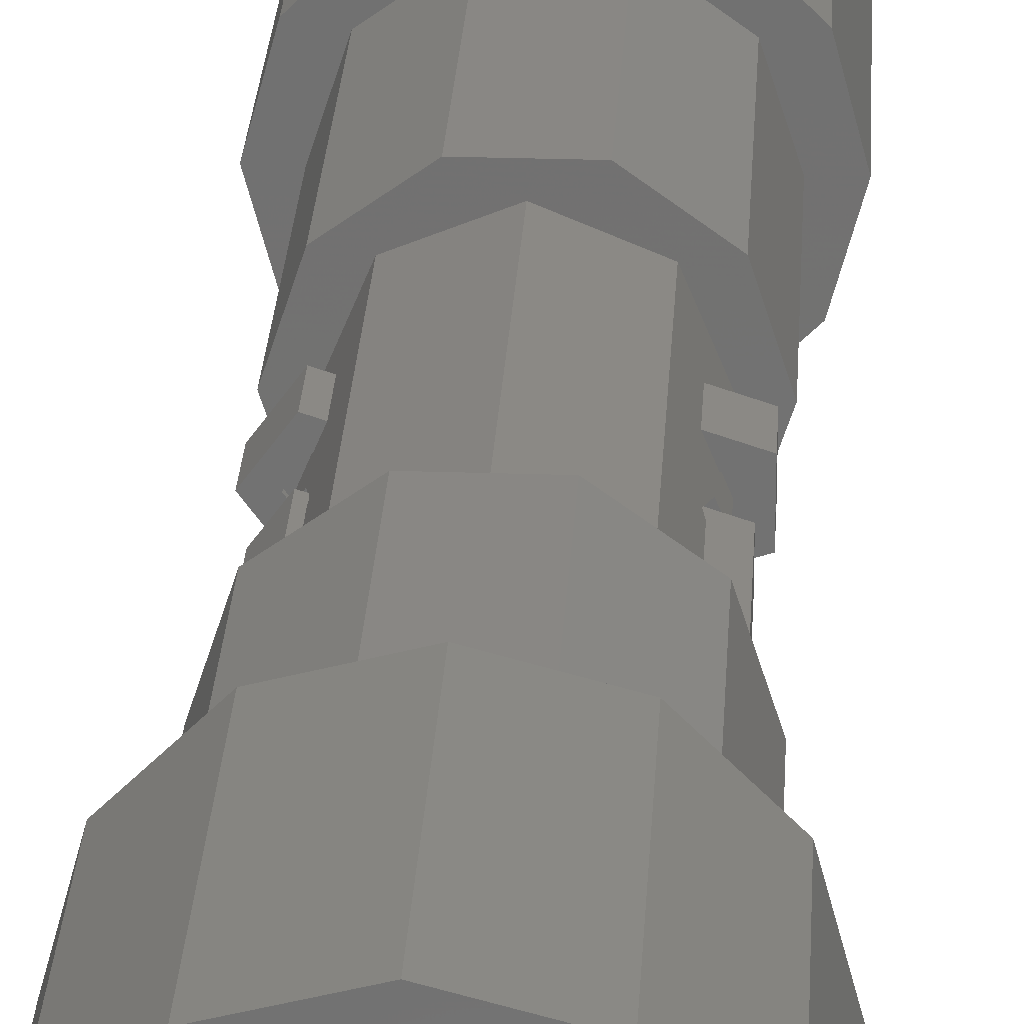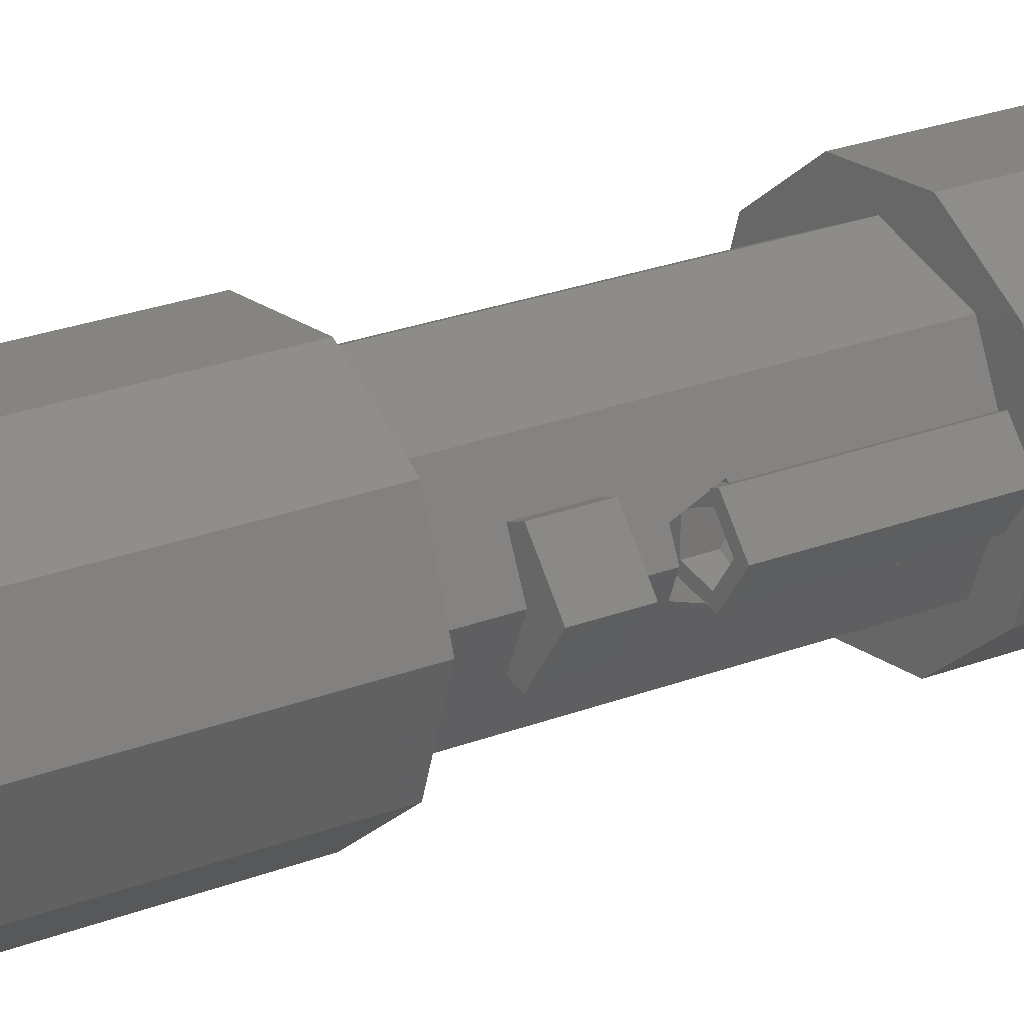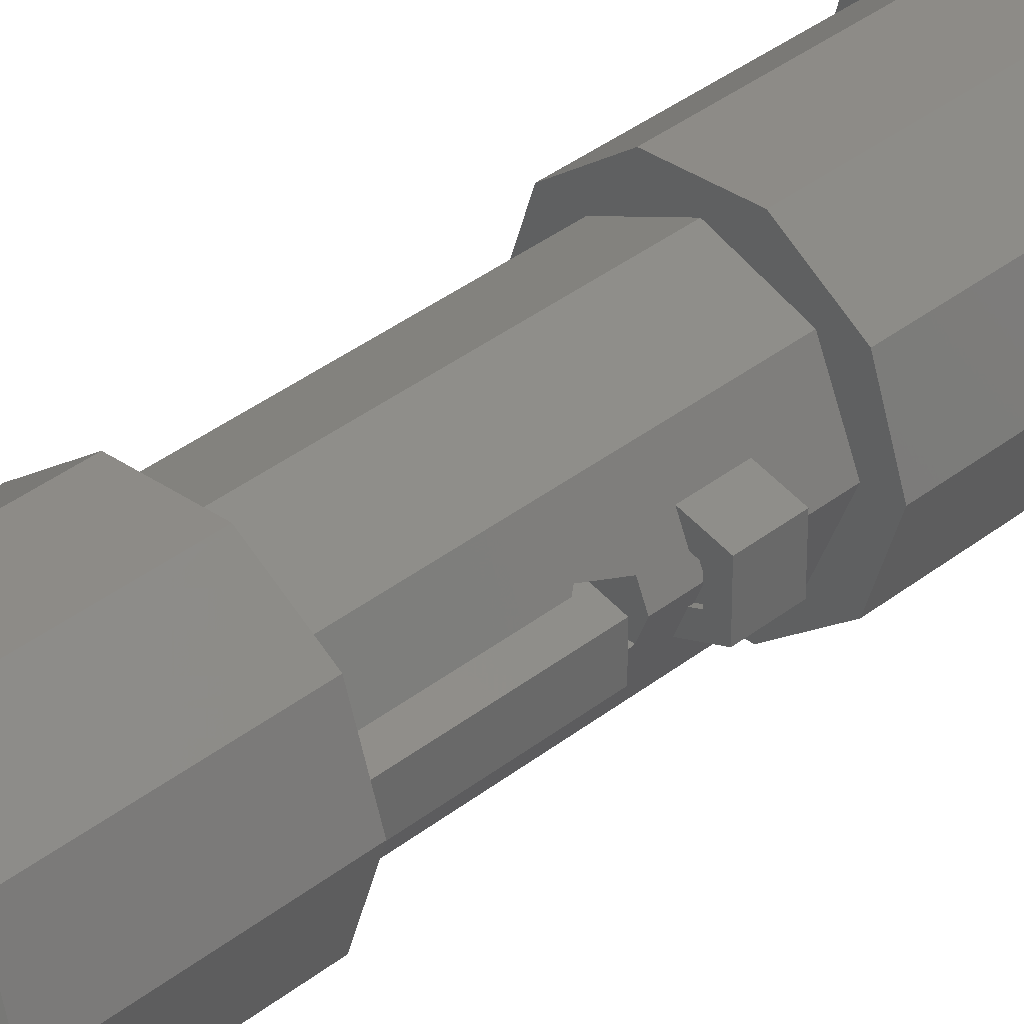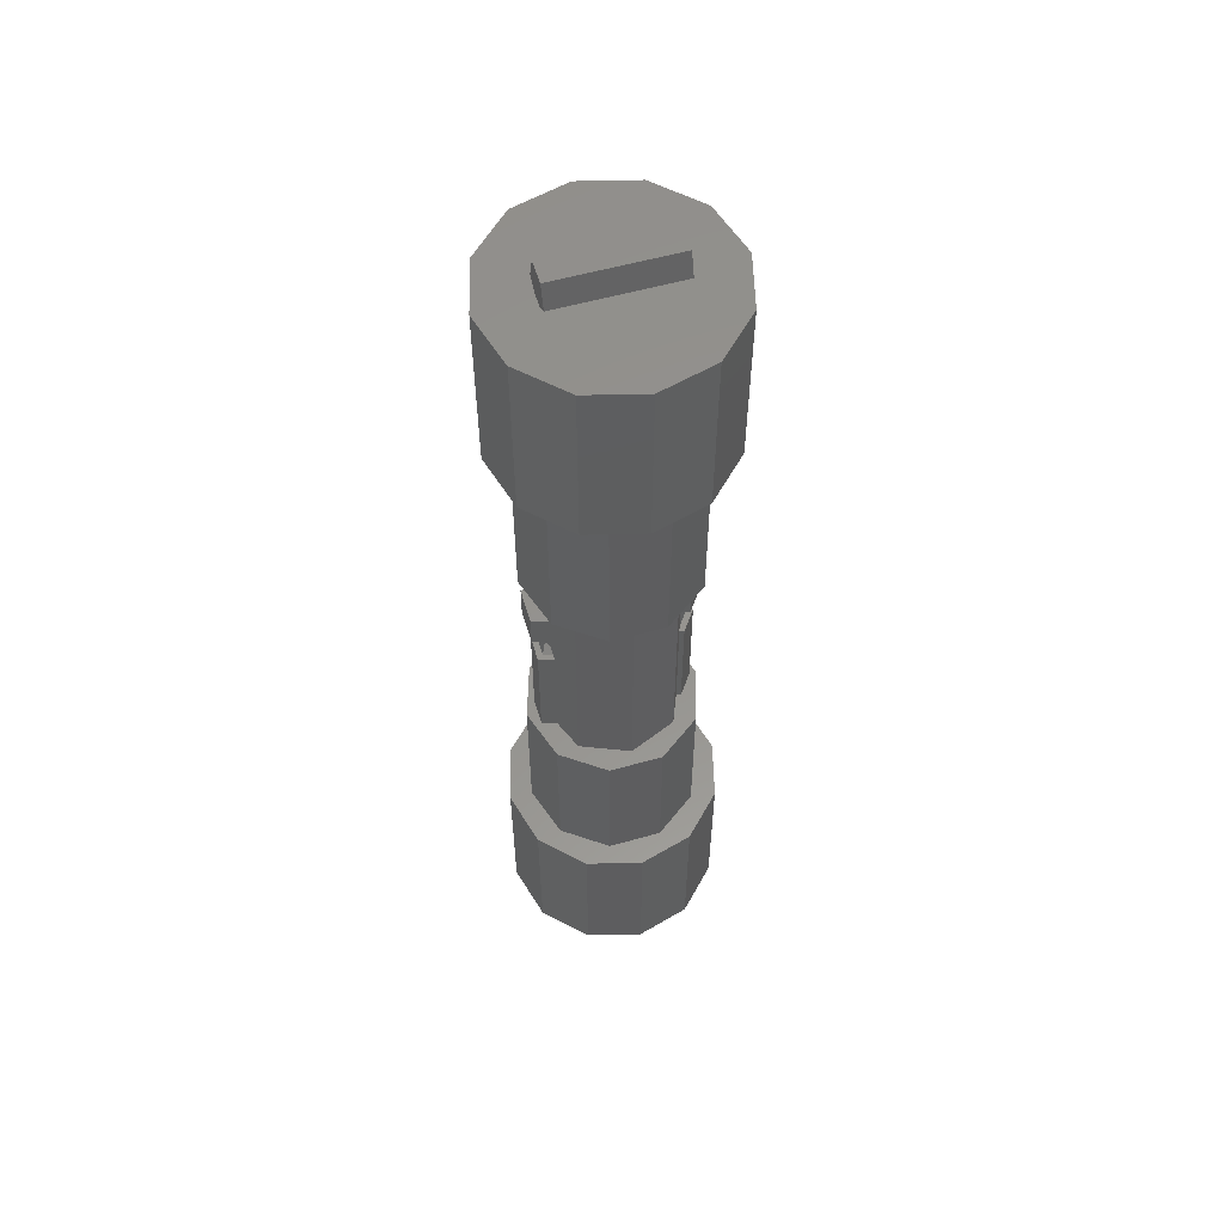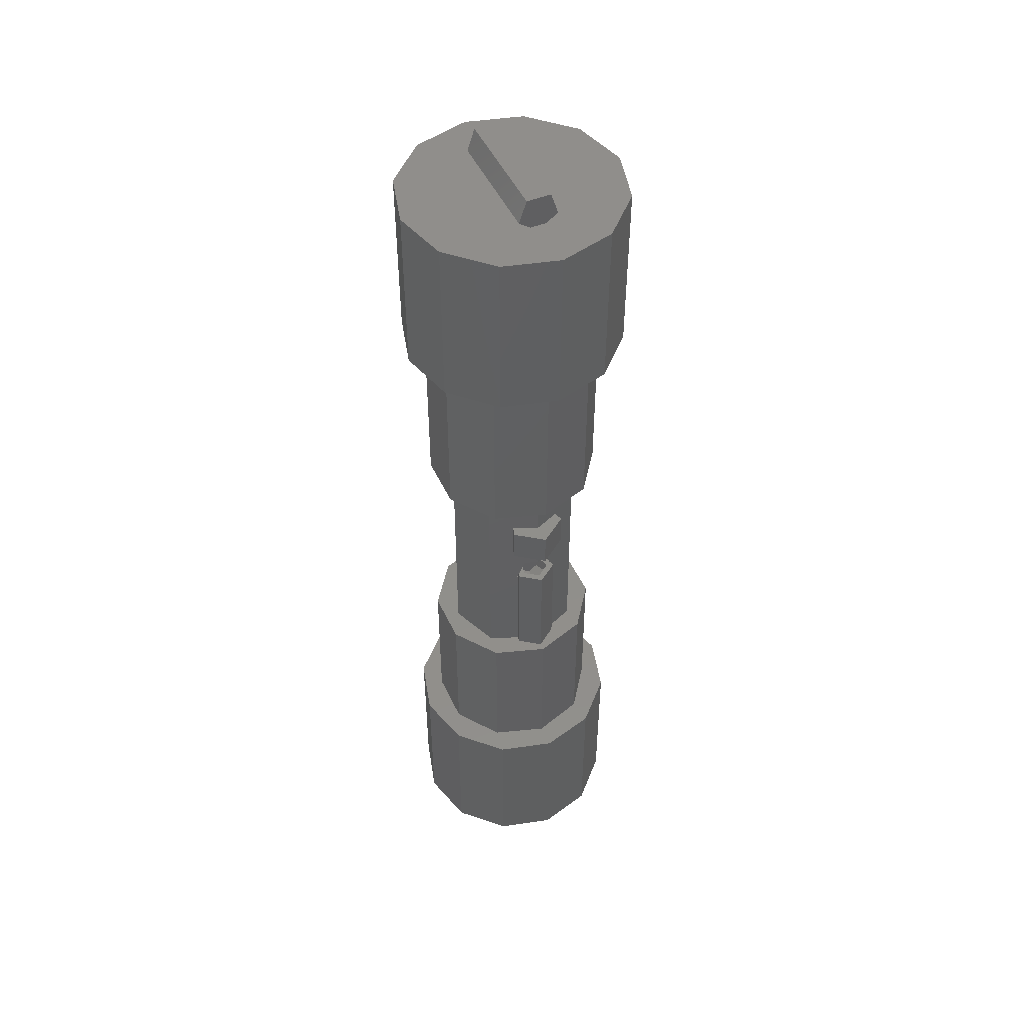
<metadata>
{"format":"stl","ext":"stl","renderer":"f3d","projection":"perspective","resolution":1024,"background":"white","views":[{"elev":25.8,"azim":-176.9,"up":"+Y"},{"elev":20.7,"azim":53.2,"up":"+Y"},{"elev":34.7,"azim":-136.9,"up":"+Y"},{"elev":56.8,"azim":-16.4,"up":"+Z"},{"elev":48.6,"azim":65.8,"up":"+Z"}]}
</metadata>
<code>
# stl→obj: 268 verts, 540 faces
v 3.291 1.9 18.5
v 1.9 3.291 12.5
v 1.9 3.291 18.5
v 3.291 1.9 12.5
v 3.8 0 18.5
v 3.8 0 12.5
v 0 3.8 18.5
v 0 3.8 12.5
v 3 0 12.5
v 3.291 -1.9 12.5
v 2.427 -1.763 12.5
v 1.9 -3.291 12.5
v 0.9271 -2.853 12.5
v 0 -3.8 12.5
v -0.9271 -2.853 12.5
v -1.9 -3.291 12.5
v -2.427 -1.763 12.5
v -3.291 -1.9 12.5
v -3 0 12.5
v 2.427 1.763 12.5
v 0.9271 2.853 12.5
v -0.9271 2.853 12.5
v -1.9 3.291 12.5
v -2.427 1.763 12.5
v -3.291 1.9 12.5
v -3.8 0 12.5
v 0.4635 -1.427 12.5
v 0.4635 1.427 12.5
v 1.5 0 12.5
v -1.214 -0.8817 12.5
v -1.214 0.8817 12.5
v 2 0.2753 18.5
v 2 -0.2753 18.5
v -2 0.2753 18.5
v -1.9 3.291 18.5
v -3.8 0 18.5
v -3.291 1.9 18.5
v 3.291 -1.9 18.5
v 1.9 -3.291 18.5
v 0 -3.8 18.5
v -2 -0.2753 18.5
v -1.9 -3.291 18.5
v -3.291 -1.9 18.5
v 2 0.6657 18.78
v -2 0.6657 18.78
v -2 0.4114 19.57
v 2 0.4114 19.57
v 2 -0.4114 19.57
v -2 -0.4114 19.57
v -2 -0.6657 18.78
v 2 -0.6657 18.78
v -2.427 -1.763 6
v -3 0 6
v 2.427 1.763 6
v 0.9271 2.853 6
v 3 0 6
v -0.9271 2.853 6
v -0.9271 -2.853 6
v 2.427 -1.763 6
v -2.427 1.763 6
v 0.9271 -2.853 6
v 2.35 0 6
v 1.662 -1.662 6
v 0 -2.35 6
v -1.662 -1.662 6
v -2.35 0 6
v 1.662 1.662 6
v 0 2.35 6
v -1.662 1.662 6
v 0.4635 1.427 6
v 0.4635 -1.427 6
v 1.5 0 6
v -1.214 0.8817 6
v -1.214 -0.8817 6
v -1.662 -1.662 -2
v -2.099 -0.6058 1.69
v -2.099 -0.6058 -2
v -2.055 -0.7133 1.768
v -1.997 -0.8515 3.4
v -2.35 0 2.607
v -2.201 -0.3601 3.4
v -2.35 0 3.5
v -2.167 -0.4408 2.607
v -2.201 -0.3601 3.5
v -1.997 -0.8515 4.6
v -2.35 0 4.6
v -2.201 -0.3601 0.5
v -2.35 0 1.25
v -2.35 0 0.5
v -2.201 -0.3601 1.512
v 1.662 1.662 -2
v 0 2.35 -2
v 2.35 0 3.5
v 2.153 0.4751 3.4
v 2.153 0.4751 3.5
v 2.35 0 2.607
v 2.167 0.4408 2.607
v 1.998 0.85 3.4
v 2.076 0.6625 2
v 2.055 0.7133 1.768
v 2.086 0.638 2
v 1.998 0.85 4.6
v 2.35 0 4.6
v 2.076 0.6625 1.731
v 2.076 0.6625 -2
v 2.076 0.6625 1.924
v 2.35 0 1.25
v 2.153 0.4751 0.5
v 2.153 0.4751 1.595
v 2.35 0 0.5
v 1.998 -0.85 4.6
v 1.998 -0.85 3.4
v 2.153 -0.4751 3.4
v 2.153 -0.4751 3.5
v 2.167 -0.4408 2.607
v 2.076 -0.6625 2
v 2.086 -0.638 2
v 2.055 -0.7133 1.768
v 2.076 -0.6625 1.924
v 1.662 -1.662 -2
v 2.076 -0.6625 1.731
v 2.076 -0.6625 -2
v 2.153 -0.4751 0.5
v 2.153 -0.4751 1.595
v 0 -2.35 -2
v -1.662 1.662 -2
v -1.997 0.8515 3.4
v -2.055 0.7133 1.768
v -2.099 0.6058 1.69
v -2.099 0.6058 -2
v -1.997 0.8515 4.6
v -2.167 0.4408 2.607
v -2.201 0.3601 3.4
v -2.201 0.3601 3.5
v -2.201 0.3601 0.5
v -2.201 0.3601 1.512
v 2.232 0.7133 -2
v 3 0 -2
v 2.427 1.763 -2
v 2.75 0 -2
v 0.9271 2.853 -2
v -0.9271 2.853 -2
v -2.427 1.763 -2
v -2.607 0.4408 -2
v -3 0 -2
v -2.607 -0.4408 -2
v 2.232 -0.7133 -2
v 2.427 -1.763 -2
v 0.9271 -2.853 -2
v -0.9271 -2.853 -2
v -2.427 -1.763 -2
v 0.4635 -1.427 -2
v 0.4635 1.427 -2
v 1.5 0 -2
v -1.214 -0.8817 -2
v -1.214 0.8817 -2
v -1.5 0 1.25
v -1.845 0.4755 1.595
v -1.768 0.7133 1.768
v 1.393 0.4408 1.57
v -1.25 0 1.25
v 1.393 0 1.25
v 1.595 0 1.25
v 1.595 0.2939 1.464
v 2 0.638 2
v -1.714 0.638 2
v -2 0.638 2
v 2 -0.638 2
v -1.714 -0.638 2
v -1.768 -0.7133 1.768
v -2 -0.638 2
v -1.845 -0.4755 1.595
v 1.393 -0.4408 1.57
v 1.595 -0.2939 1.464
v 1.393 -0.4408 2
v 2.232 -0.7133 2
v 2.232 0.7133 2
v 1.393 0.4408 2
v 2.75 0 2
v 2.155 -0.4755 2
v 1.595 -0.2939 2
v 2.5 0 2
v 2.155 0.4755 2
v 1.595 0.2939 2
v 2.309 -0.9511 4.6
v 2.309 -0.9511 3.4
v 2.309 0.9511 3.4
v 2.309 0.9511 4.6
v 3 0 4.6
v 3 0 3.4
v 2.5 0 3.4
v 2.155 -0.4755 3.4
v 2.155 0.4755 3.4
v 2.155 -0.4755 3.5
v 2.155 -0.4755 0.5
v 2.155 0.4755 0.5
v 2.155 0.4755 3.5
v 2.5 0 0.5
v 2.5 0 3.5
v -2.607 -0.4408 2
v -2.607 0.4408 2
v -1.25 0 2
v -1.5 0 2
v -1.845 0.4755 2
v -2.405 0.2939 2
v -2.405 -0.2939 2
v -1.845 -0.4755 2
v -2.809 -0.5878 3.4
v -2.809 -0.5878 4.6
v -2.809 0.5878 4.6
v -2.809 0.5878 3.4
v -2.405 -0.2939 3.4
v -2.405 0.2939 3.4
v -2.405 -0.2939 3.5
v -2.405 -0.2939 0.5
v -2.405 0.2939 0.5
v -2.405 0.2939 3.5
v -2.427 -1.763 -7.5
v -3 0 -7.5
v 2.427 1.763 -7.5
v 0.9271 2.853 -7.5
v 3 0 -7.5
v -0.9271 2.853 -7.5
v -0.9271 -2.853 -7.5
v 2.427 -1.763 -7.5
v -2.427 1.763 -7.5
v 0.9271 -2.853 -7.5
v 0.4635 -1.427 -7.5
v -1.214 -0.8817 -7.5
v -1.214 0.8817 -7.5
v 0.4635 1.427 -7.5
v 1.201 0.4114 -6.434
v 1.016 0.6657 -7.216
v 1.3 0.2753 -7.5
v 1.5 0 -6.434
v -1.214 0.4114 -6.434
v -1.214 0.6657 -7.216
v -1.214 -0.4114 -6.434
v -1.214 0.2753 -7.5
v -1.214 -0.6657 -7.216
v -1.214 -0.2753 -7.5
v 1.3 -0.2753 -7.5
v 1.016 -0.6657 -7.216
v 1.201 -0.4114 -6.434
v 3.291 1.9 -7.5
v 1.9 3.291 -13.5
v 1.9 3.291 -7.5
v 3.291 1.9 -13.5
v 3.8 0 -7.5
v 3.8 0 -13.5
v 0 3.8 -7.5
v 0 3.8 -13.5
v 3.291 -1.9 -13.5
v 1.9 -3.291 -13.5
v 0 -3.8 -13.5
v -1.9 -3.291 -13.5
v -1.9 3.291 -13.5
v -3.291 -1.9 -13.5
v -3.291 1.9 -13.5
v -3.8 0 -13.5
v 3.291 -1.9 -7.5
v -1.9 3.291 -7.5
v -3.291 1.9 -7.5
v 1.9 -3.291 -7.5
v 0 -3.8 -7.5
v -1.9 -3.291 -7.5
v -3.291 -1.9 -7.5
v -3.8 0 -7.5
f 1 2 3
f 2 1 4
f 5 4 1
f 4 5 6
f 2 7 3
f 7 2 8
f 9 6 10
f 6 9 4
f 10 11 9
f 12 11 10
f 12 13 11
f 14 13 12
f 14 15 13
f 16 15 14
f 16 17 15
f 17 18 19
f 18 17 16
f 20 4 9
f 20 2 4
f 21 2 20
f 21 8 2
f 22 8 21
f 22 23 8
f 24 23 22
f 24 25 23
f 19 25 24
f 26 19 18
f 19 26 25
f 27 28 29
f 30 28 27
f 28 30 31
f 32 5 1
f 33 5 32
f 3 32 1
f 7 32 3
f 34 7 35
f 7 34 32
f 36 34 37
f 37 34 35
f 5 33 38
f 33 39 38
f 33 40 39
f 41 40 33
f 40 41 42
f 34 36 41
f 41 43 42
f 41 36 43
f 38 6 5
f 6 38 10
f 25 35 23
f 35 25 37
f 16 40 42
f 40 16 14
f 26 37 25
f 37 26 36
f 39 10 38
f 10 39 12
f 8 35 7
f 35 8 23
f 14 39 40
f 39 14 12
f 16 43 18
f 43 16 42
f 18 36 26
f 36 18 43
f 34 44 32
f 44 34 45
f 44 46 47
f 46 44 45
f 46 48 47
f 48 46 49
f 50 48 49
f 48 50 51
f 34 46 45
f 41 46 34
f 41 49 46
f 49 41 50
f 47 32 44
f 47 33 32
f 48 33 47
f 33 48 51
f 50 33 51
f 33 50 41
f 52 19 53
f 19 52 17
f 54 21 20
f 21 54 55
f 9 54 20
f 54 9 56
f 55 22 21
f 22 55 57
f 52 15 17
f 15 52 58
f 11 56 9
f 56 11 59
f 57 24 22
f 24 57 60
f 58 13 15
f 13 58 61
f 61 11 13
f 11 61 59
f 53 24 60
f 24 53 19
f 62 56 59
f 56 62 54
f 59 63 62
f 61 63 59
f 61 64 63
f 58 64 61
f 58 65 64
f 65 52 66
f 52 65 58
f 67 54 62
f 67 55 54
f 68 55 67
f 68 57 55
f 69 57 68
f 69 60 57
f 66 60 69
f 53 66 52
f 66 53 60
f 70 71 72
f 73 71 70
f 71 73 74
f 71 30 27
f 30 71 74
f 73 28 31
f 28 73 70
f 72 28 70
f 28 72 29
f 30 73 31
f 73 30 74
f 71 29 72
f 29 71 27
f 75 76 77
f 76 75 78
f 65 79 75
f 78 75 79
f 80 81 82
f 83 81 80
f 79 83 78
f 83 79 81
f 82 81 84
f 85 66 86
f 85 65 66
f 79 65 85
f 87 88 89
f 88 87 90
f 91 68 67
f 68 91 92
f 93 94 95
f 96 94 93
f 94 96 97
f 98 99 100
f 97 99 98
f 97 98 94
f 99 97 101
f 98 67 102
f 62 102 67
f 102 62 103
f 67 98 91
f 100 91 98
f 104 91 100
f 91 104 105
f 100 99 106
f 107 108 109
f 108 107 110
f 62 111 103
f 111 63 112
f 63 111 62
f 113 96 93
f 113 93 114
f 96 113 115
f 112 115 113
f 115 116 117
f 116 118 119
f 115 112 116
f 116 112 118
f 120 121 118
f 120 118 112
f 120 112 63
f 121 120 122
f 123 107 124
f 107 123 110
f 75 64 65
f 64 75 125
f 92 69 68
f 69 92 126
f 126 127 69
f 126 128 127
f 129 126 130
f 126 129 128
f 131 69 127
f 66 131 86
f 131 66 69
f 132 127 128
f 132 133 127
f 80 133 132
f 82 133 80
f 133 82 134
f 88 135 89
f 135 88 136
f 125 63 64
f 63 125 120
f 137 138 139
f 138 137 140
f 91 137 139
f 137 91 105
f 141 91 139
f 141 92 91
f 142 92 141
f 142 126 92
f 143 126 142
f 143 130 126
f 143 144 130
f 144 145 146
f 145 144 143
f 147 138 140
f 138 147 148
f 120 147 122
f 147 120 148
f 120 149 148
f 125 149 120
f 125 150 149
f 75 150 125
f 75 151 150
f 77 151 75
f 146 151 77
f 151 146 145
f 152 153 154
f 155 153 152
f 153 155 156
f 136 157 158
f 157 136 88
f 159 128 129
f 100 160 104
f 160 161 162
f 159 160 100
f 160 159 161
f 163 109 164
f 109 163 107
f 100 165 166
f 100 166 159
f 165 100 106
f 166 132 167
f 128 167 132
f 167 128 159
f 132 166 97
f 165 97 166
f 97 165 101
f 115 97 96
f 83 97 115
f 83 132 97
f 132 83 80
f 118 168 119
f 168 118 169
f 169 118 170
f 168 115 117
f 169 115 168
f 115 169 83
f 171 83 169
f 171 78 83
f 78 171 170
f 157 90 172
f 90 157 88
f 78 170 76
f 162 161 173
f 173 118 121
f 170 173 161
f 173 170 118
f 163 124 107
f 124 163 174
f 173 168 175
f 168 121 119
f 168 173 121
f 119 176 116
f 121 176 119
f 147 121 122
f 121 147 176
f 177 106 99
f 177 104 106
f 137 104 177
f 104 137 105
f 104 165 106
f 160 165 104
f 165 160 178
f 179 137 177
f 137 179 140
f 173 160 162
f 160 173 178
f 178 173 175
f 180 168 117
f 181 168 180
f 181 175 168
f 175 181 178
f 177 182 179
f 177 183 182
f 177 101 183
f 101 177 99
f 182 176 179
f 180 176 182
f 117 176 180
f 176 117 116
f 165 183 101
f 165 184 183
f 184 178 181
f 178 184 165
f 176 140 179
f 140 176 147
f 112 185 111
f 185 112 186
f 187 102 188
f 102 187 98
f 189 187 188
f 187 189 190
f 188 103 189
f 103 188 102
f 103 185 189
f 185 103 111
f 185 190 189
f 190 185 186
f 186 191 190
f 186 192 191
f 112 192 186
f 192 112 113
f 191 187 190
f 193 187 191
f 98 193 94
f 193 98 187
f 192 114 194
f 114 192 113
f 180 124 181
f 195 124 180
f 124 195 123
f 181 124 174
f 184 109 183
f 109 184 164
f 196 109 108
f 109 196 183
f 94 197 95
f 197 94 193
f 198 183 196
f 183 198 182
f 191 197 193
f 197 191 199
f 174 164 184
f 174 184 181
f 164 174 163
f 194 93 199
f 93 194 114
f 93 197 199
f 197 93 95
f 195 182 198
f 182 195 180
f 192 199 191
f 199 192 194
f 196 110 198
f 110 196 108
f 110 195 198
f 195 110 123
f 76 171 200
f 171 76 170
f 146 76 200
f 76 146 77
f 129 167 159
f 167 129 201
f 144 129 130
f 129 144 201
f 202 159 166
f 159 202 161
f 146 201 144
f 201 146 200
f 166 203 202
f 166 204 203
f 167 204 166
f 167 205 204
f 205 201 206
f 201 205 167
f 203 169 202
f 207 169 203
f 207 171 169
f 206 171 207
f 206 200 171
f 200 206 201
f 170 202 169
f 202 170 161
f 208 85 209
f 85 208 79
f 127 210 131
f 210 127 211
f 208 210 211
f 210 208 209
f 131 210 86
f 209 86 210
f 86 209 85
f 208 81 79
f 212 208 213
f 81 208 212
f 211 133 213
f 133 211 127
f 211 213 208
f 81 214 84
f 214 81 212
f 90 207 172
f 207 90 206
f 215 90 87
f 90 215 206
f 136 204 205
f 204 136 158
f 216 136 205
f 136 216 135
f 213 134 217
f 134 213 133
f 203 158 157
f 158 203 204
f 214 213 217
f 213 214 212
f 206 216 205
f 216 206 215
f 84 214 82
f 82 217 134
f 217 82 214
f 172 203 157
f 203 172 207
f 135 216 89
f 89 215 87
f 215 89 216
f 218 145 219
f 145 218 151
f 220 141 139
f 141 220 221
f 138 220 139
f 220 138 222
f 221 142 141
f 142 221 223
f 218 150 151
f 150 218 224
f 148 222 138
f 222 148 225
f 223 143 142
f 143 223 226
f 224 149 150
f 149 224 227
f 227 148 149
f 148 227 225
f 219 143 226
f 143 219 145
f 228 155 152
f 155 228 229
f 230 153 156
f 153 230 231
f 232 231 233
f 233 231 234
f 231 232 153
f 154 232 235
f 232 154 153
f 236 230 156
f 230 236 237
f 156 238 236
f 155 238 156
f 229 238 155
f 230 237 239
f 240 229 241
f 238 229 240
f 242 228 243
f 244 154 235
f 228 244 243
f 244 228 152
f 244 152 154
f 245 246 247
f 246 245 248
f 249 248 245
f 248 249 250
f 246 251 247
f 251 246 252
f 253 248 250
f 254 248 253
f 254 246 248
f 255 246 254
f 255 252 246
f 256 252 255
f 256 257 252
f 258 257 256
f 258 259 257
f 259 258 260
f 222 249 245
f 249 222 261
f 245 220 222
f 247 220 245
f 247 221 220
f 251 221 247
f 251 223 221
f 262 223 251
f 262 226 223
f 226 263 219
f 263 226 262
f 225 261 222
f 225 264 261
f 227 264 225
f 227 265 264
f 224 265 227
f 224 266 265
f 218 266 224
f 218 267 266
f 219 267 218
f 268 219 263
f 219 268 267
f 241 228 242
f 228 241 229
f 239 231 230
f 231 239 234
f 261 250 249
f 250 261 253
f 259 262 257
f 262 259 263
f 256 265 266
f 265 256 255
f 260 263 259
f 263 260 268
f 264 253 261
f 253 264 254
f 252 262 251
f 262 252 257
f 255 264 265
f 264 255 254
f 256 267 258
f 267 256 266
f 258 268 260
f 268 258 267
f 239 233 234
f 233 239 237
f 233 236 232
f 236 233 237
f 232 244 235
f 236 244 232
f 244 236 238
f 243 238 240
f 238 243 244
f 241 243 240
f 243 241 242

</code>
